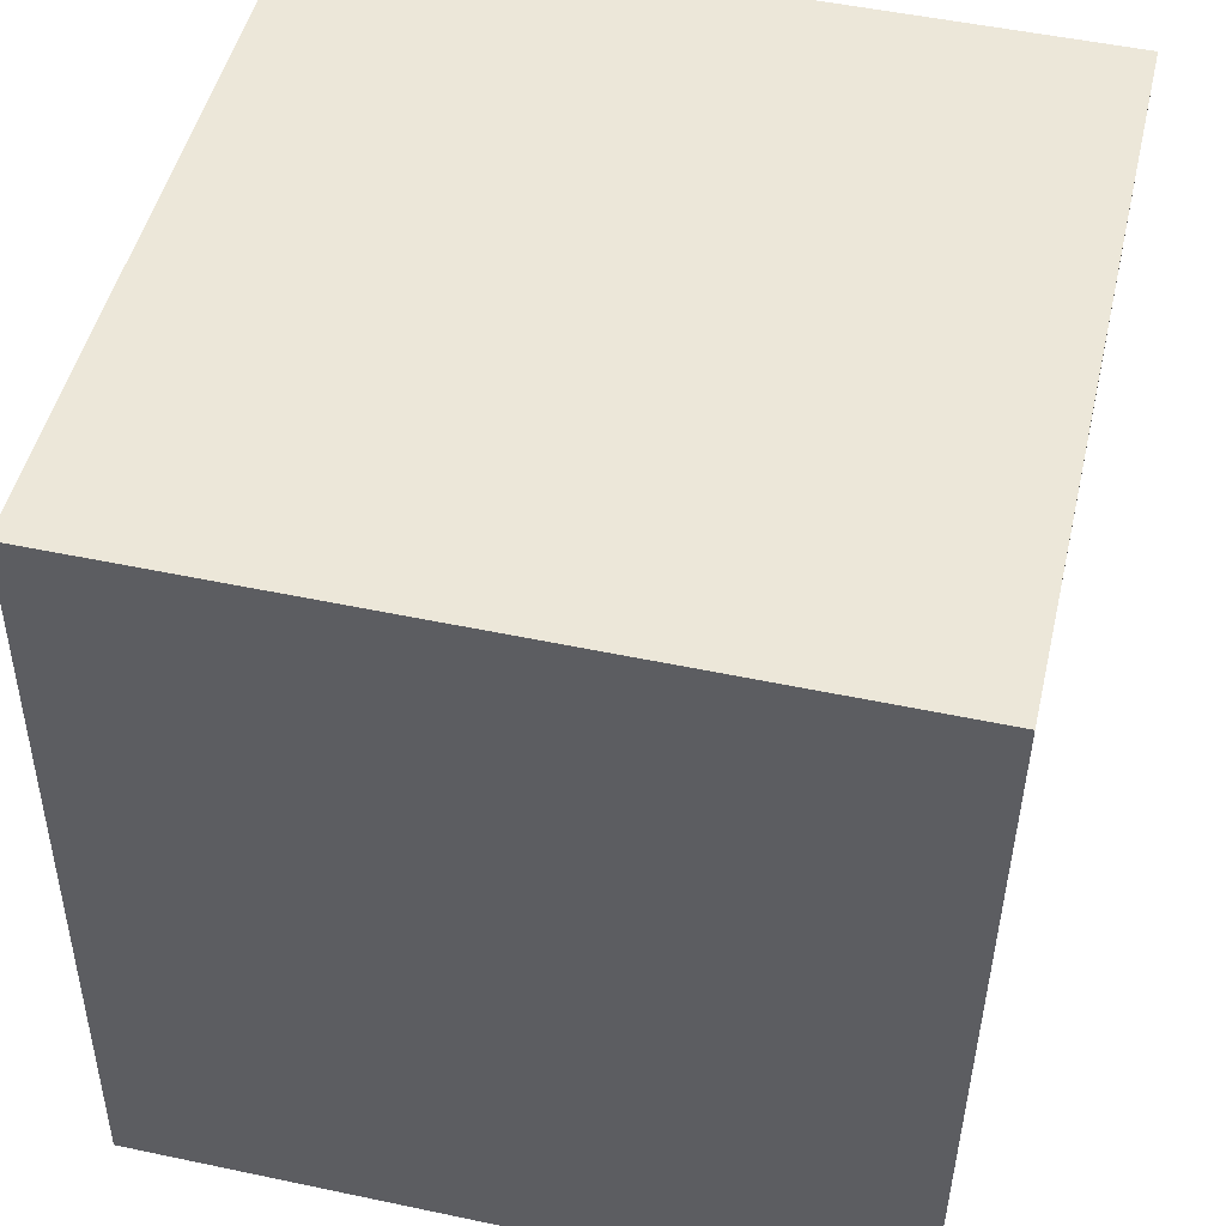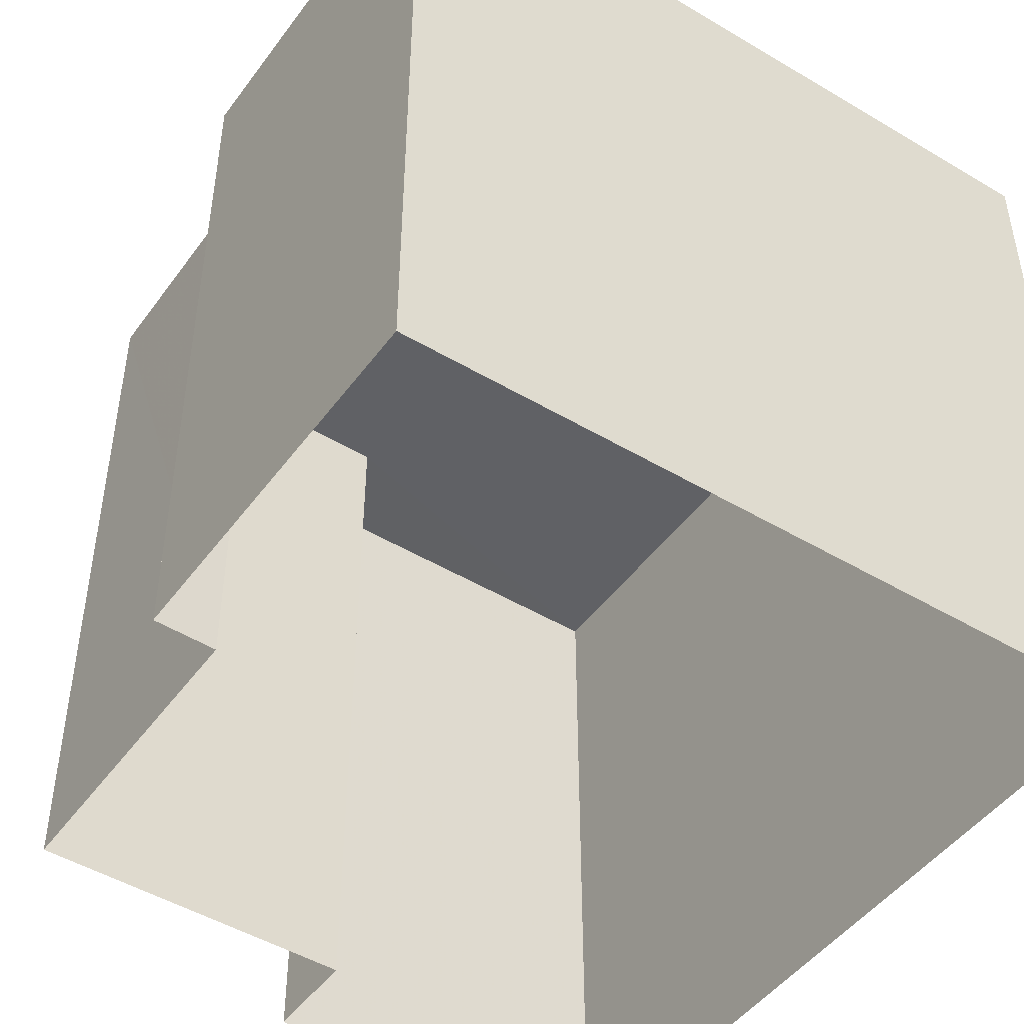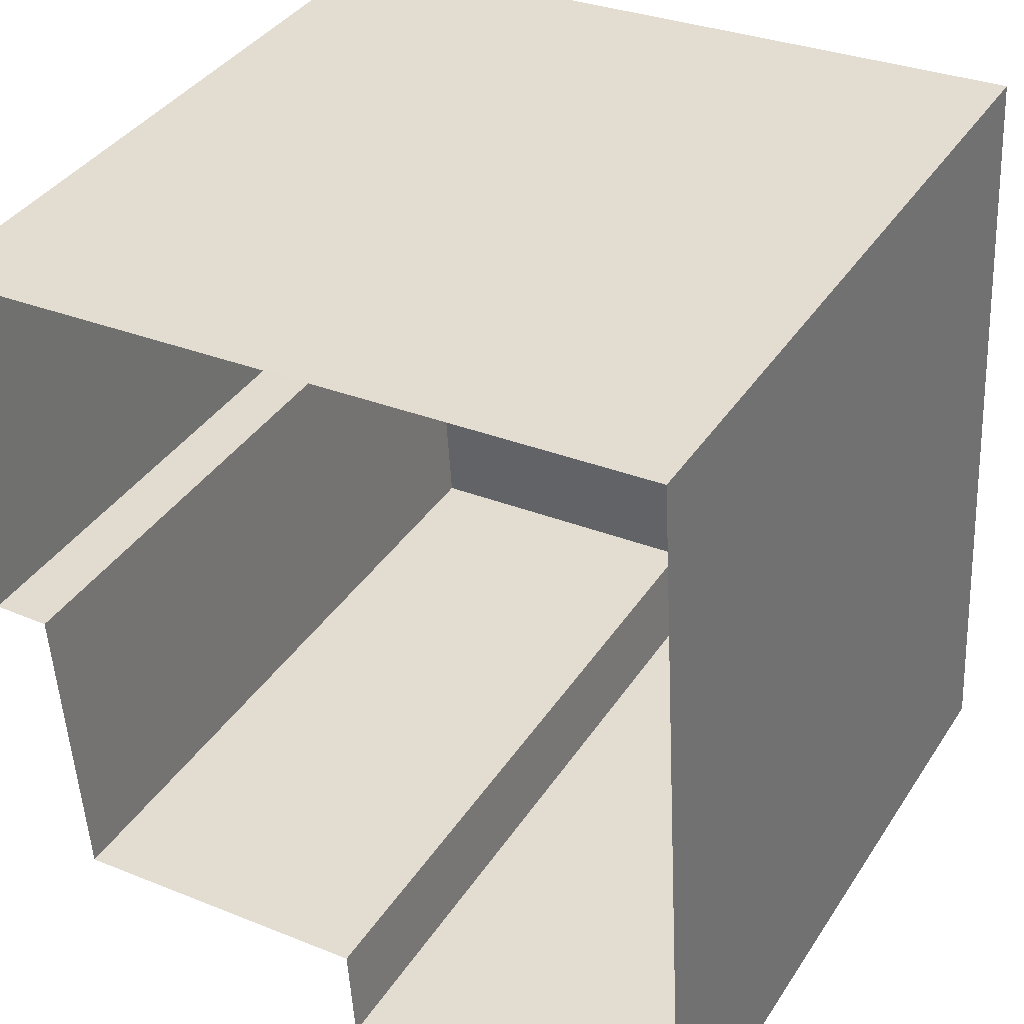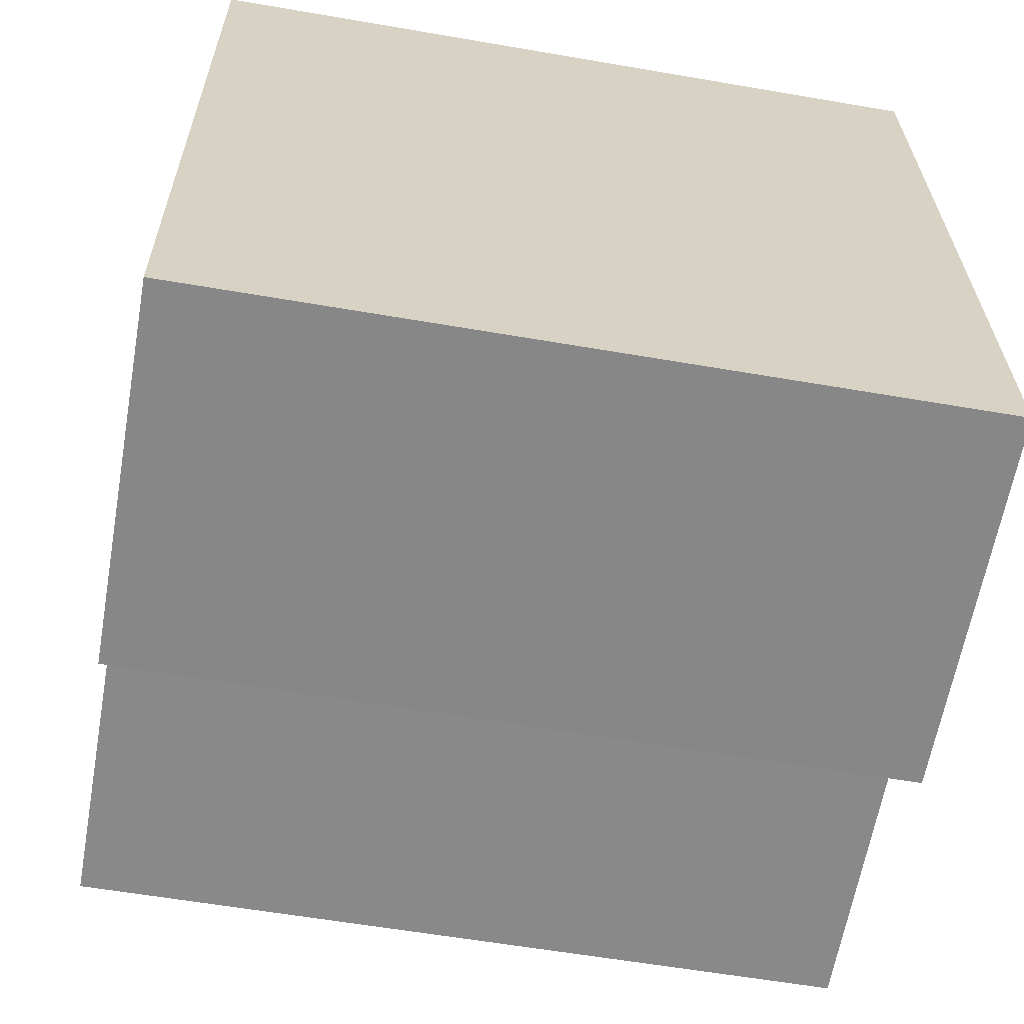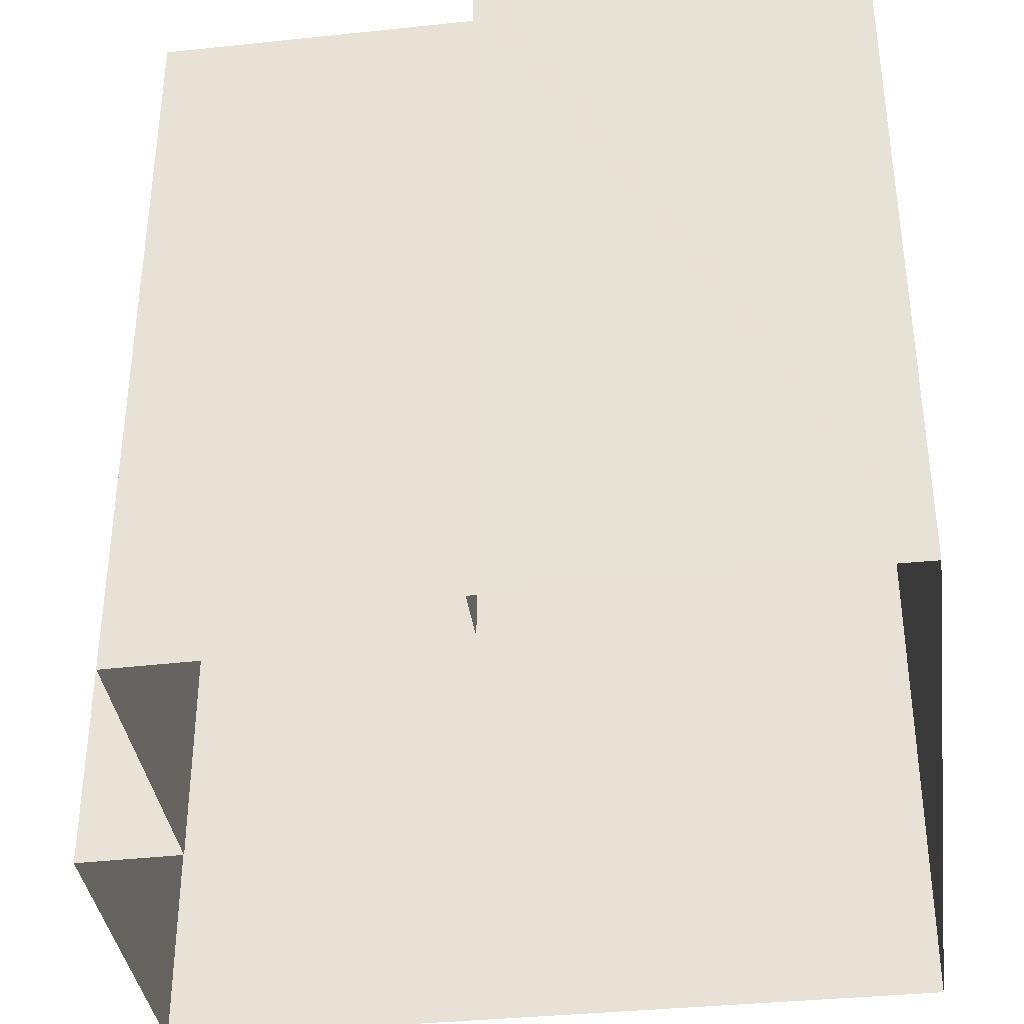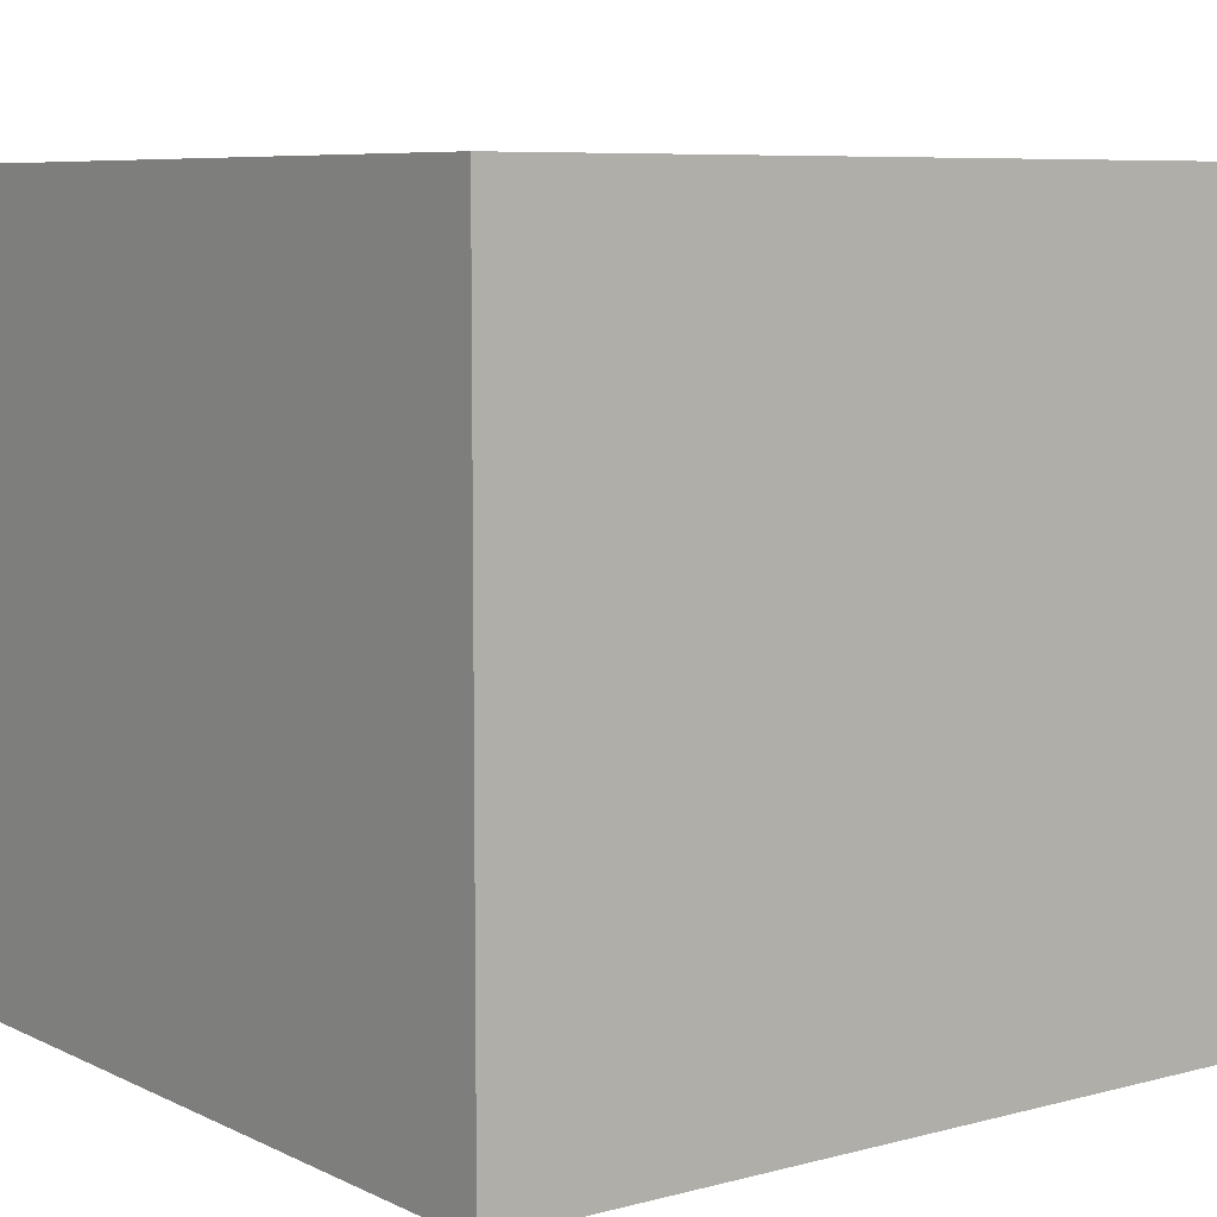
<metadata>
{"format":"obj","ext":"obj","renderer":"f3d","projection":"perspective","resolution":1024,"background":"white","views":[{"elev":51.9,"azim":-76.9,"up":"+Y"},{"elev":-47.1,"azim":142.8,"up":"+Z"},{"elev":37.7,"azim":-150.6,"up":"+Y"},{"elev":-59.4,"azim":-100.0,"up":"+Y"},{"elev":-37.2,"azim":94.4,"up":"+Z"},{"elev":7.3,"azim":-130.0,"up":"+Z"}]}
</metadata>
<code>
v -3.739e+05 -1.036e+05 25.88
v -3.739e+05 -1.036e+05 25.88
v -3.739e+05 -1.036e+05 25.88
v -3.739e+05 -1.036e+05 25.88
v -3.739e+05 -1.036e+05 25.88
v -3.739e+05 -1.036e+05 25.88
v -3.739e+05 -1.036e+05 25.88
v -3.739e+05 -1.036e+05 25.88
v -3.739e+05 -1.036e+05 32.07
v -3.739e+05 -1.036e+05 32.07
v -3.739e+05 -1.036e+05 32.07
v -3.739e+05 -1.036e+05 32.08
v -3.739e+05 -1.036e+05 32.07
v -3.739e+05 -1.036e+05 32.07
v -3.739e+05 -1.036e+05 32.07
v -3.739e+05 -1.036e+05 32.07
f 1 2 3
f 4 1 3
f 4 5 6
f 3 7 5
f 6 5 8
f 4 3 5
f 9 10 11
f 12 13 9
f 12 9 14
f 11 15 16
f 11 16 14
f 9 11 14
f 12 4 6
f 12 14 4
f 13 8 5
f 9 13 5
f 14 1 4
f 14 16 1
f 9 5 7
f 10 9 7
f 15 2 1
f 16 15 1
f 11 3 2
f 15 11 2
f 10 7 3
f 11 10 3
f 12 6 8
f 13 12 8

</code>
